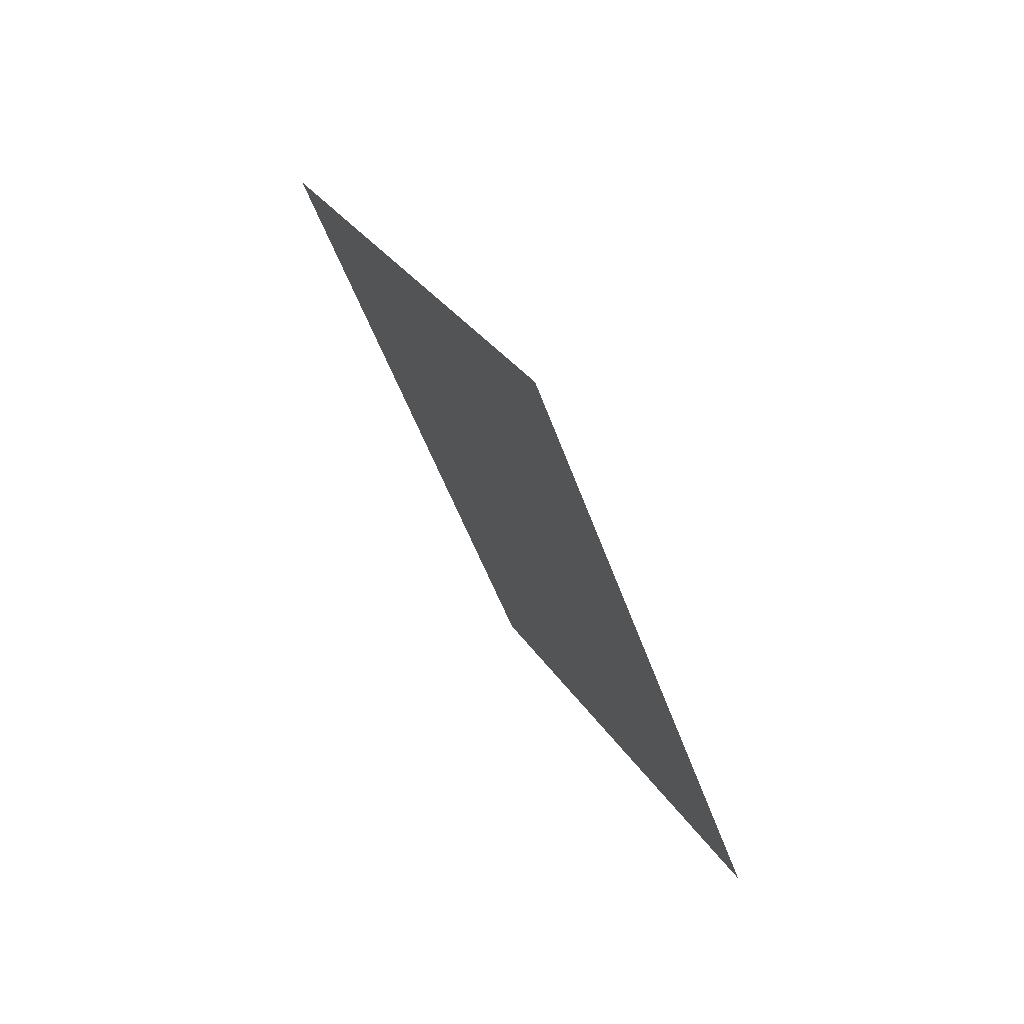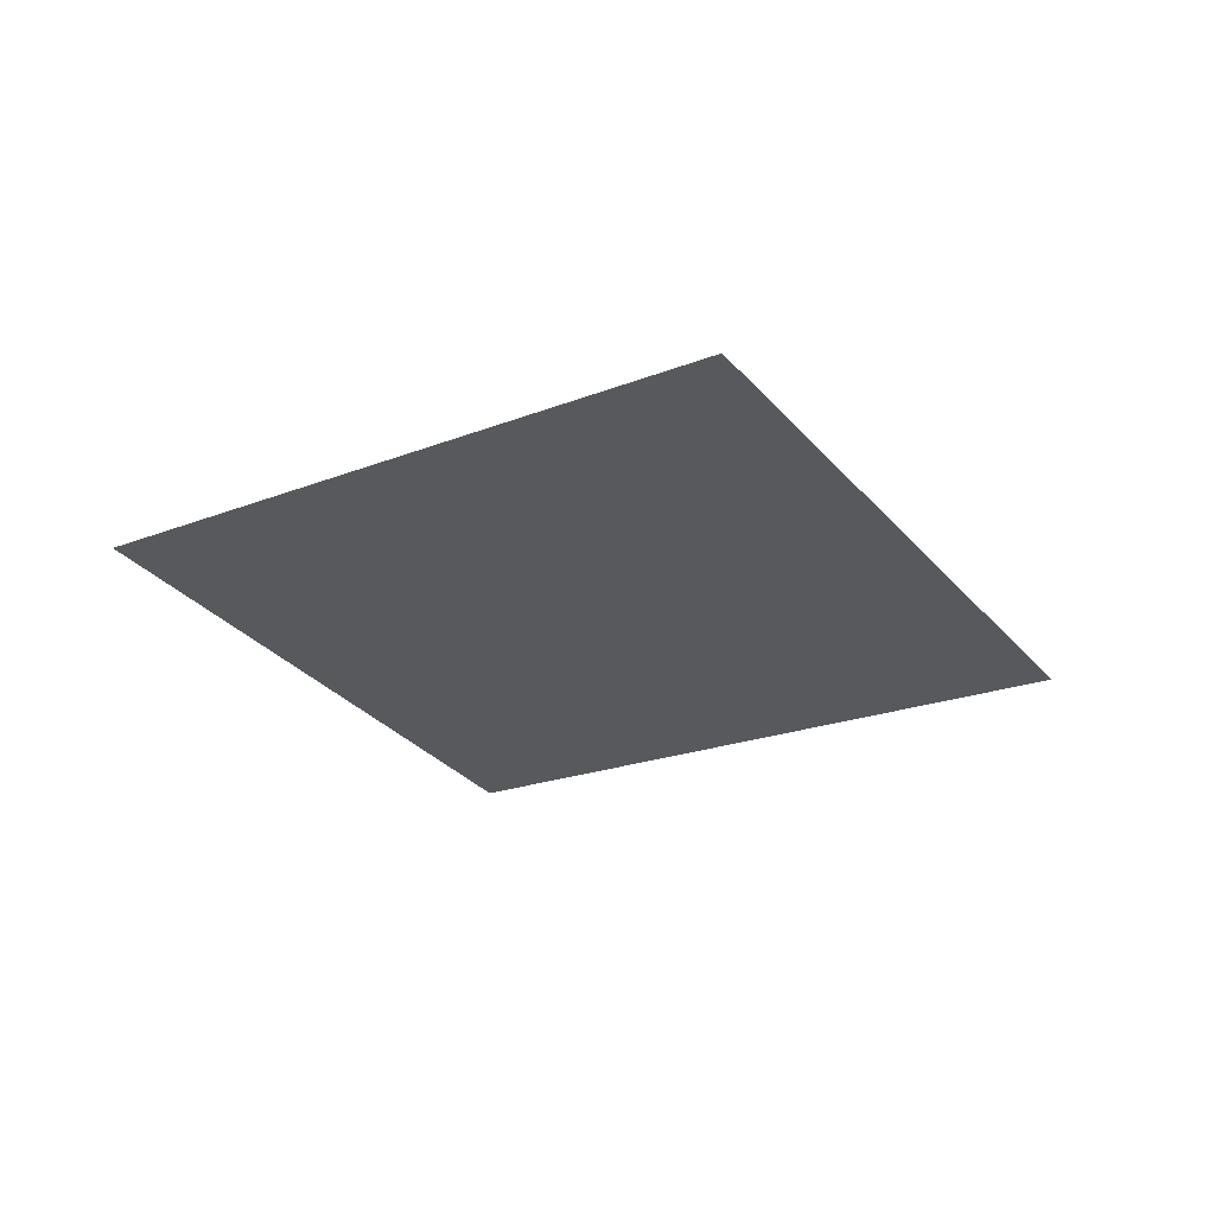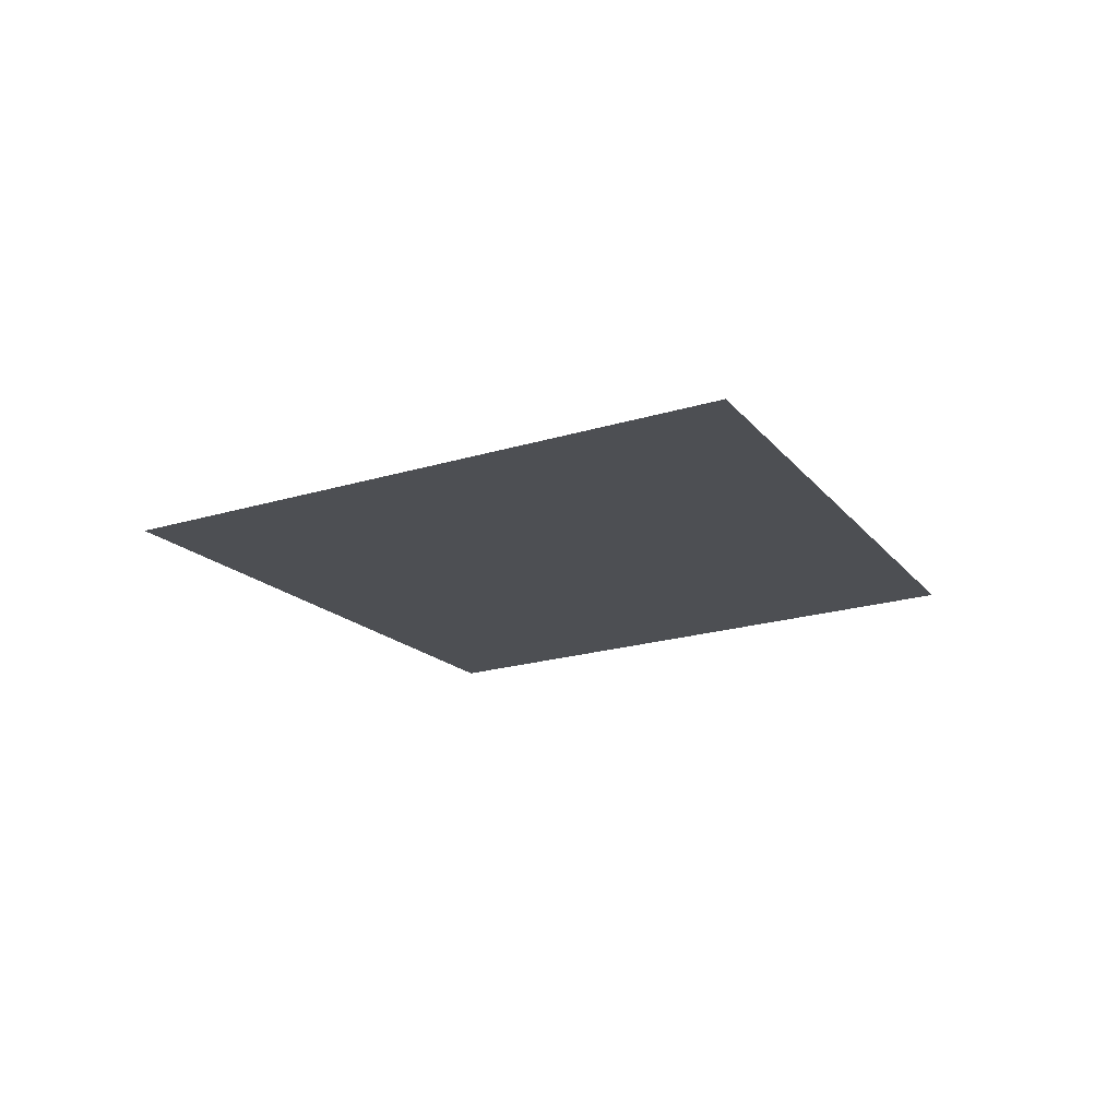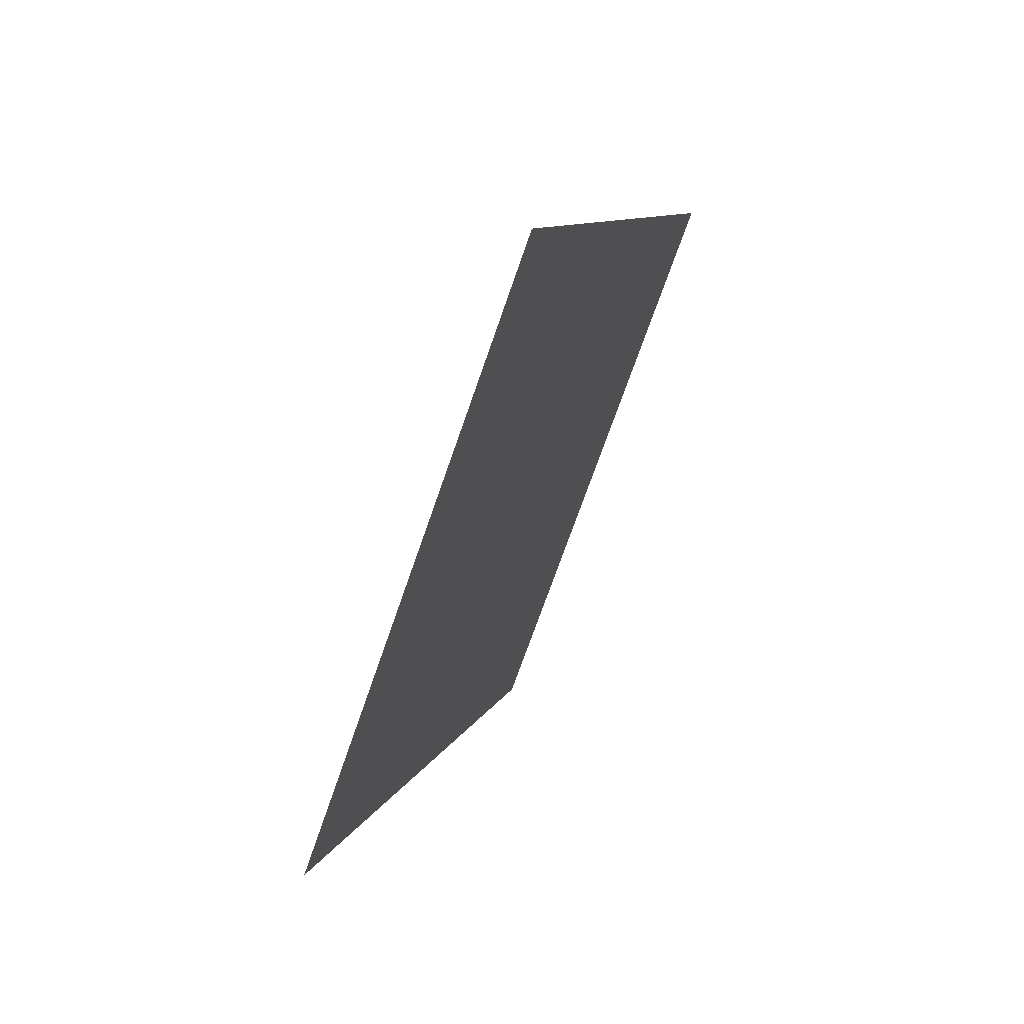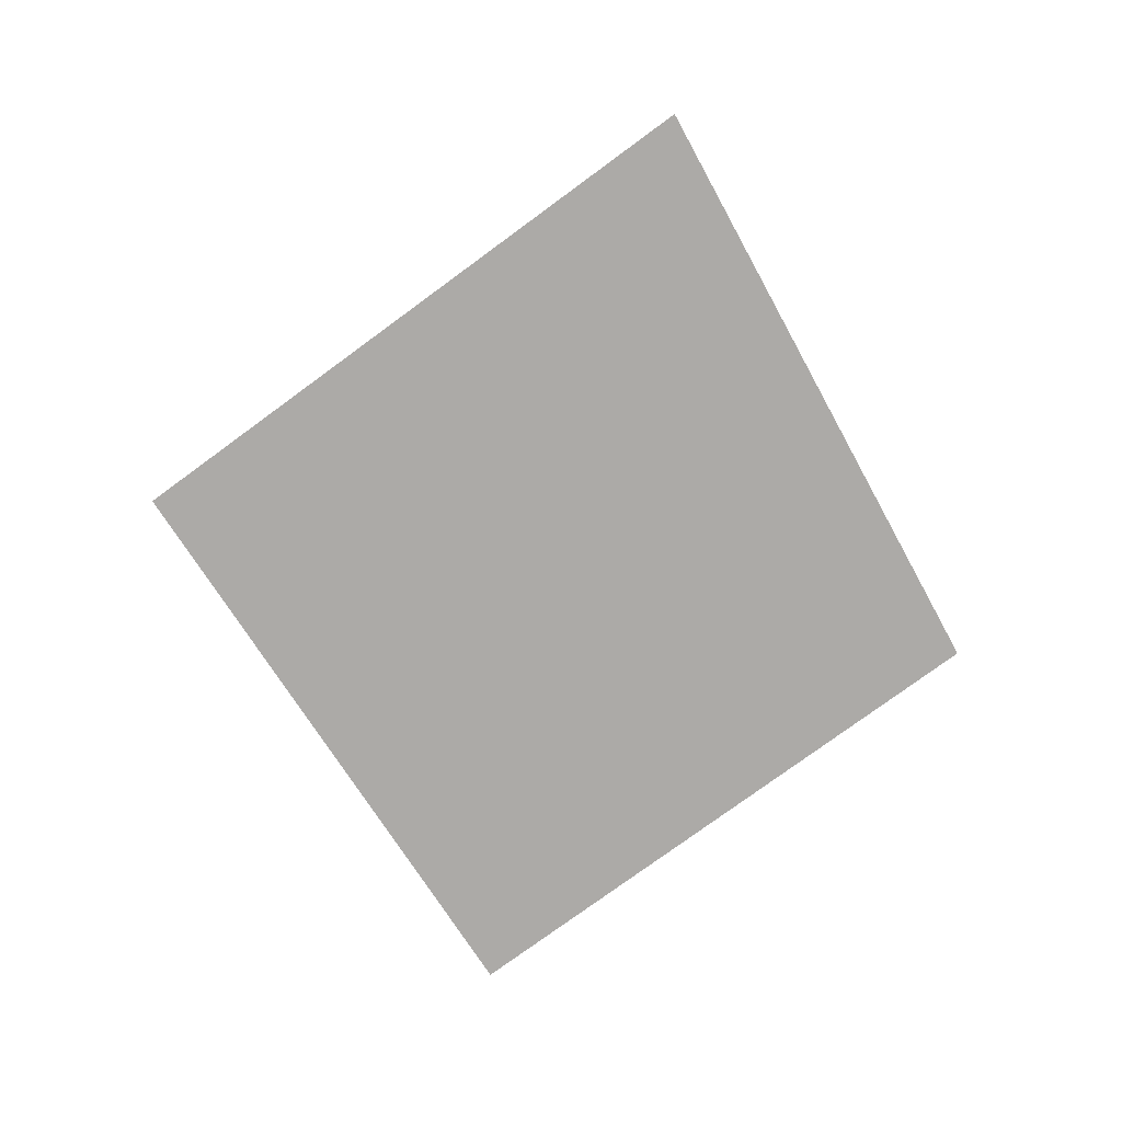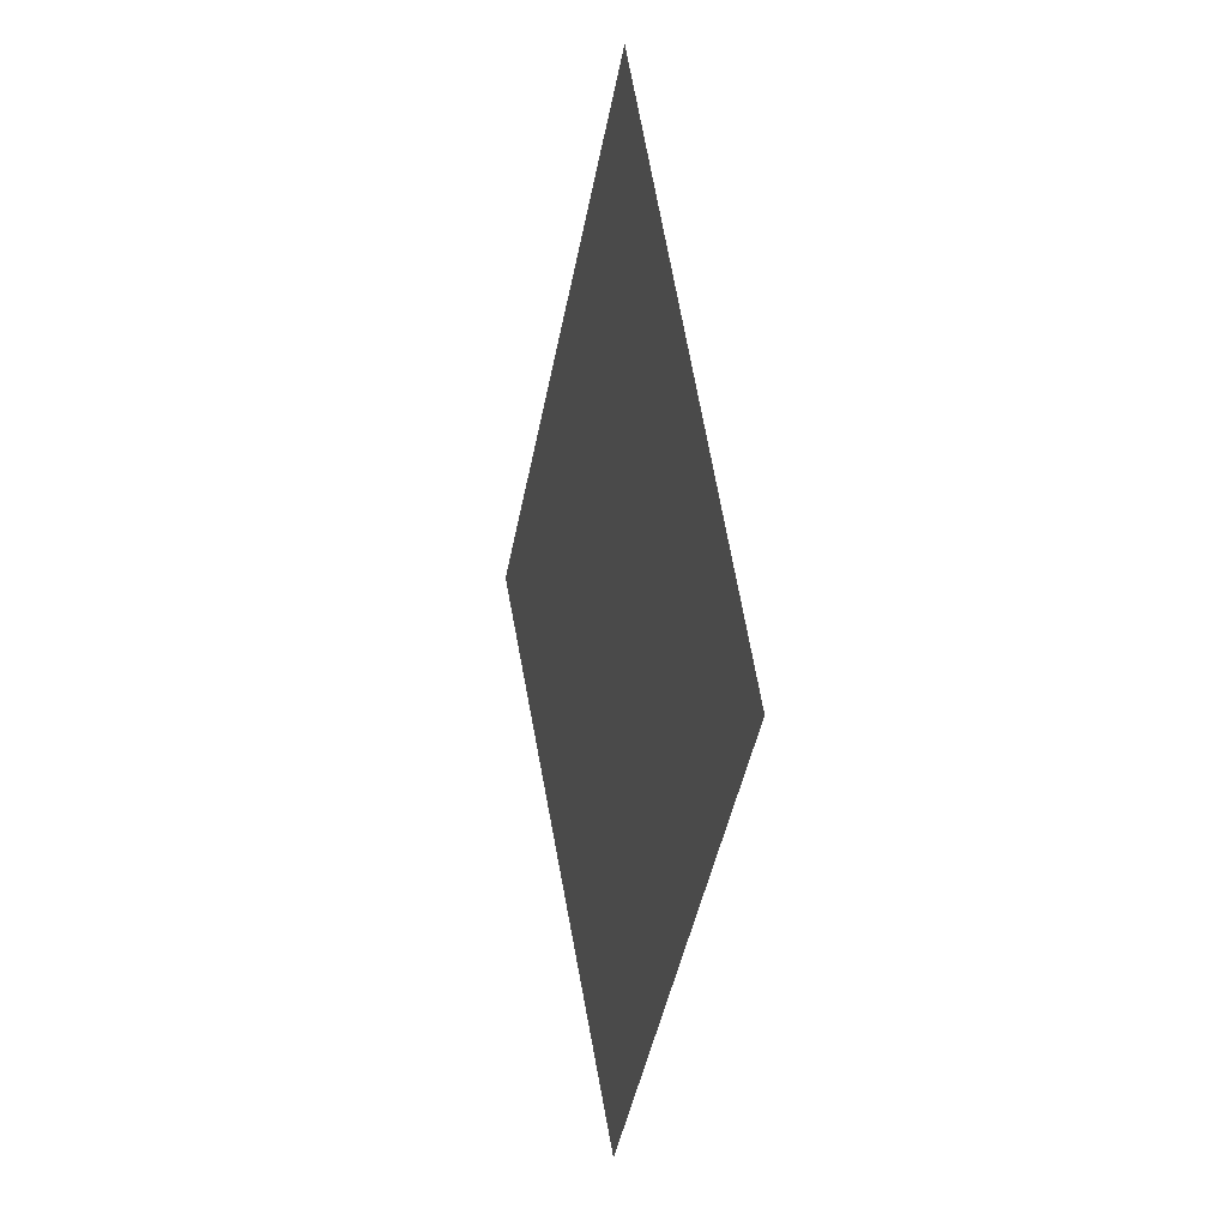
<metadata>
{"format":"obj","ext":"obj","renderer":"f3d","projection":"perspective","resolution":1024,"background":"white","views":[{"elev":73.1,"azim":-121.2,"up":"+Y"},{"elev":-30.0,"azim":76.5,"up":"+Z"},{"elev":-17.9,"azim":166.7,"up":"+Z"},{"elev":63.5,"azim":117.3,"up":"+Y"},{"elev":-76.1,"azim":170.6,"up":"+Z"},{"elev":5.7,"azim":-104.4,"up":"+Y"}]}
</metadata>
<code>
o Map 0 - Npc 51079: Captain Foulwind
v -4131 -6949 0
v -4099 -6908 0
v -4096 -6985 0
v -4061 -6947 0
f 2 4 3 1

</code>
